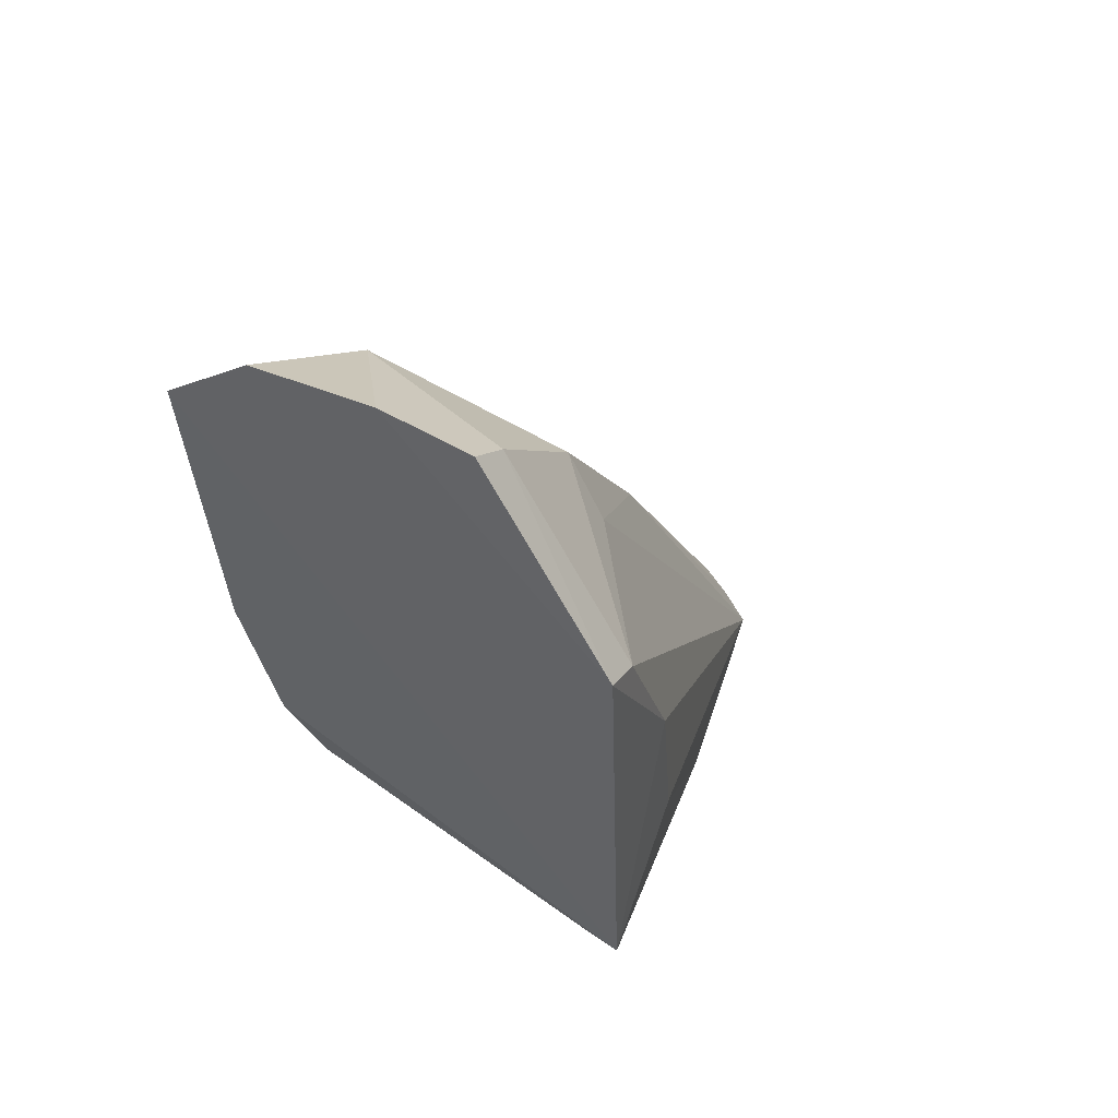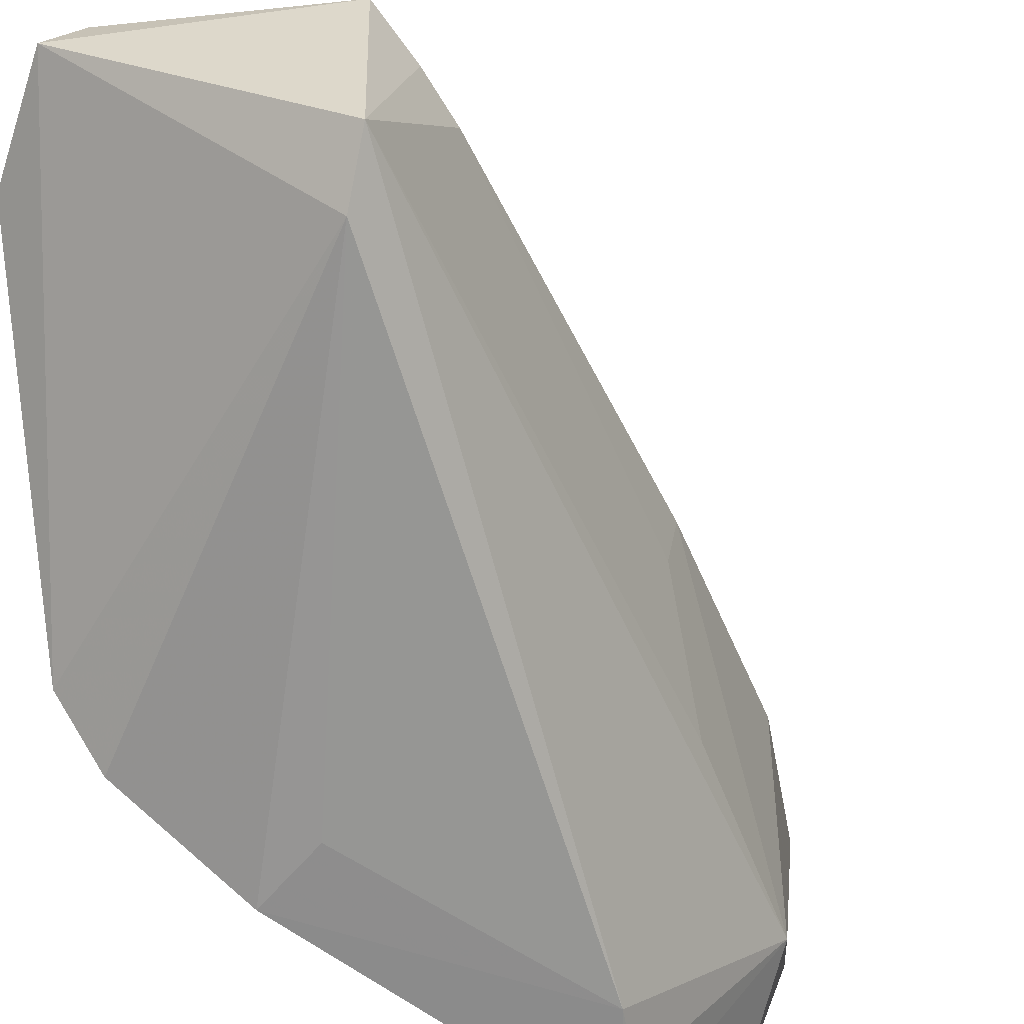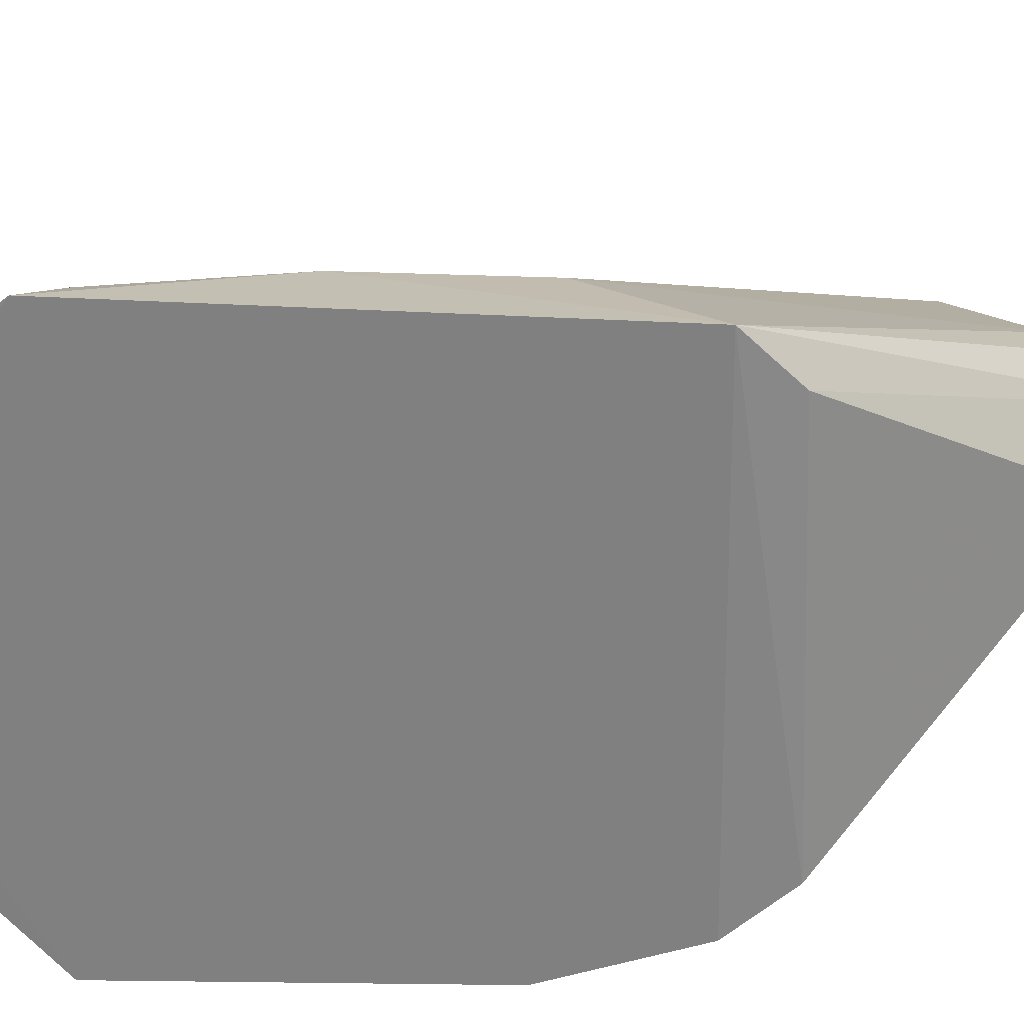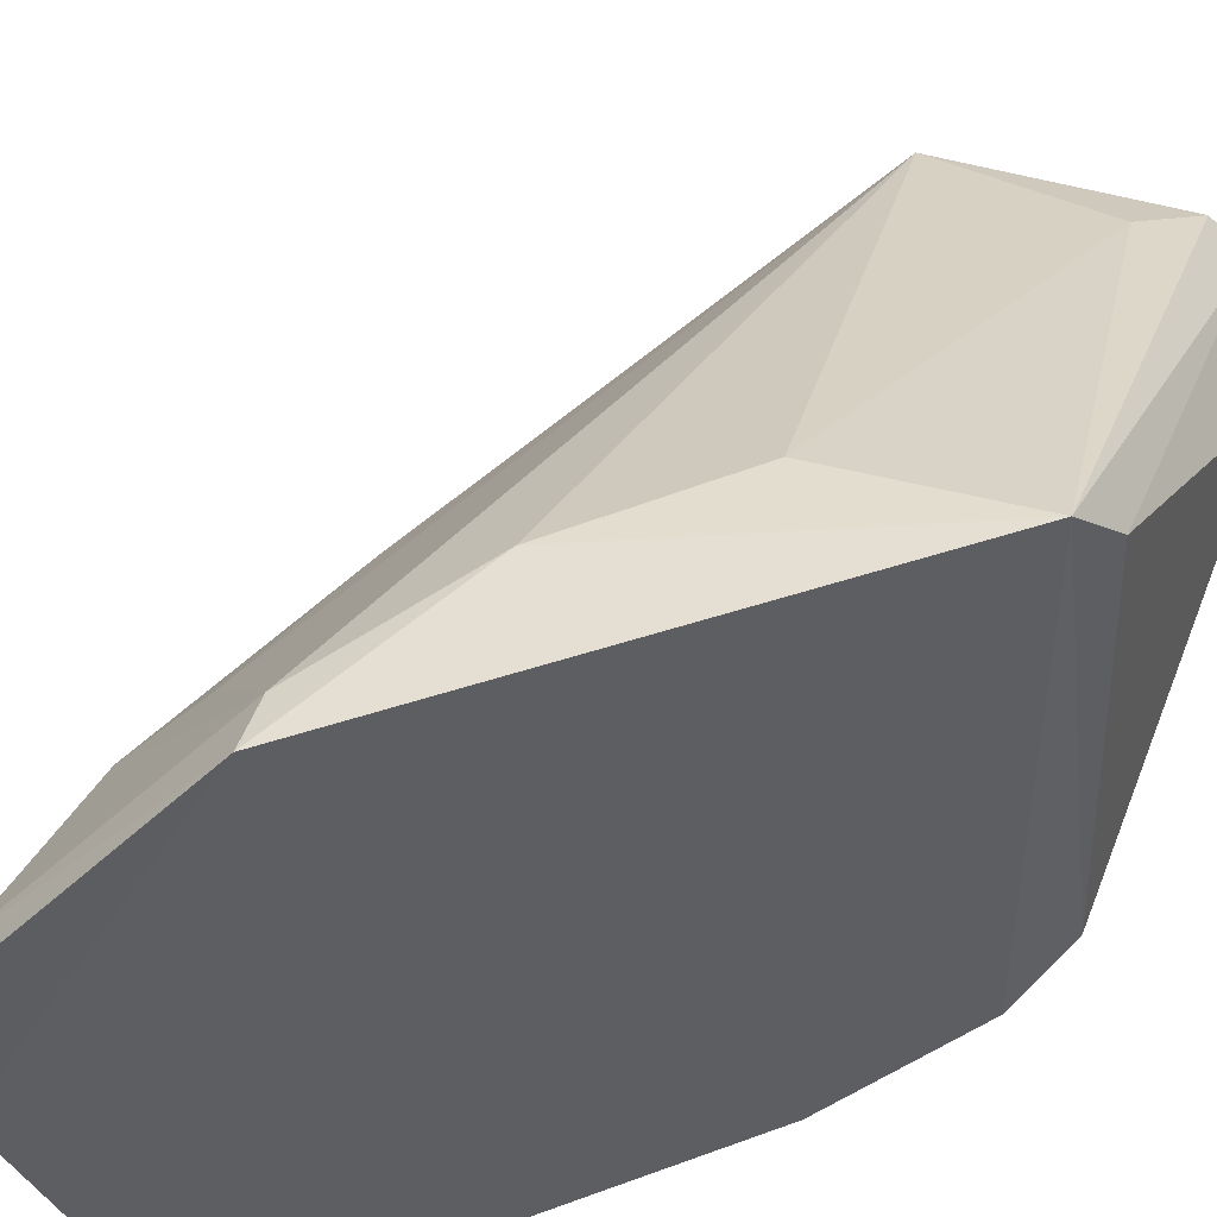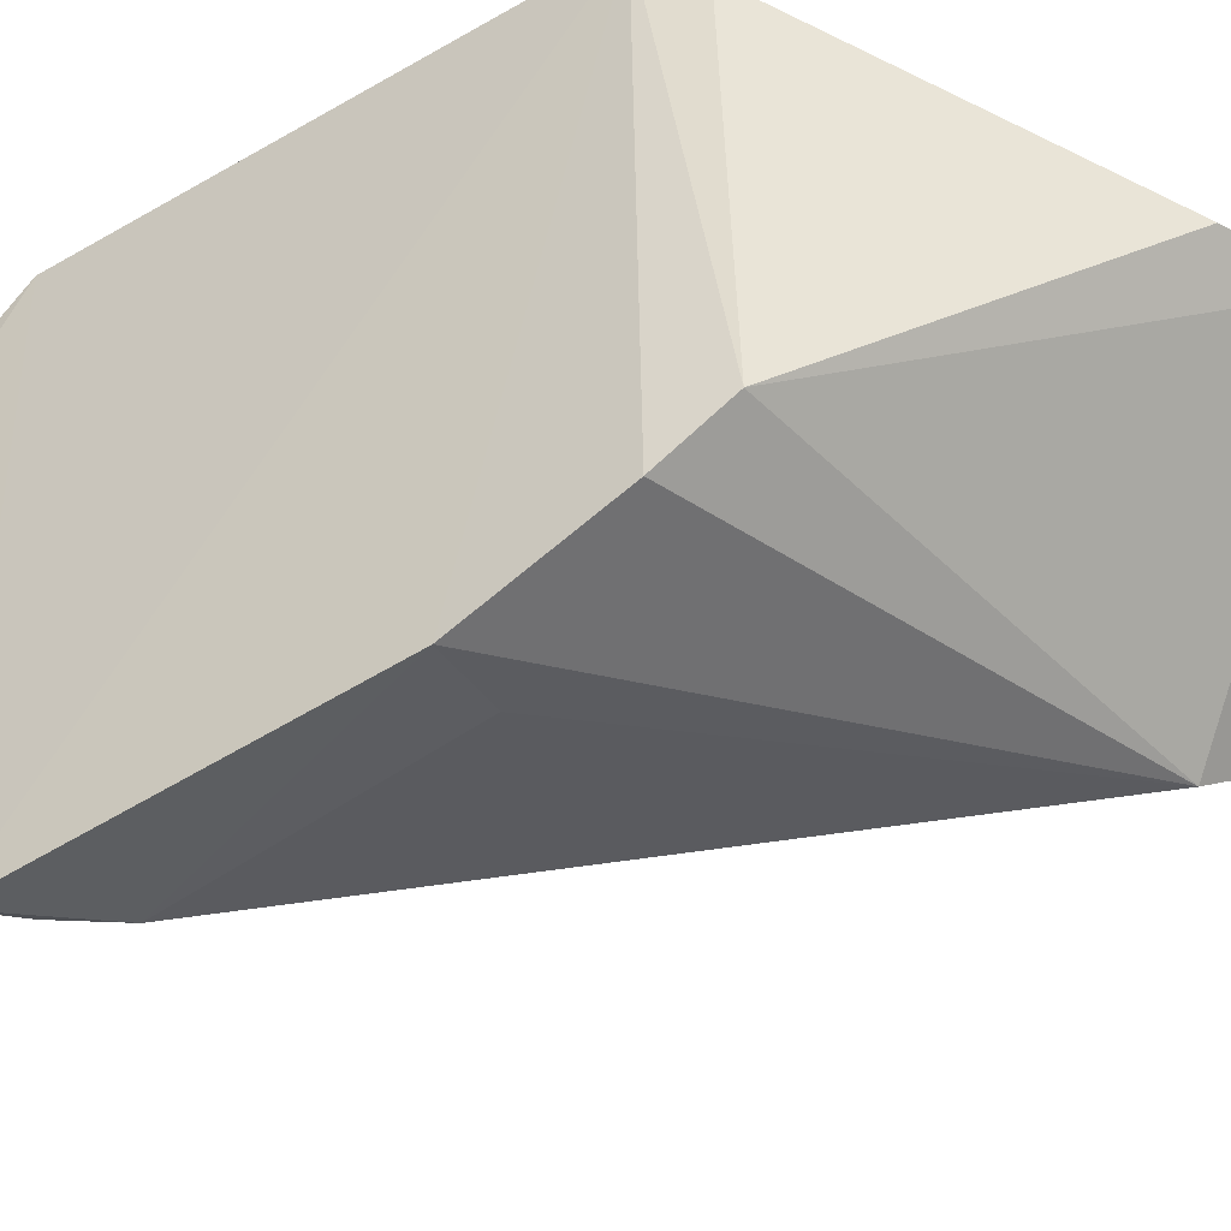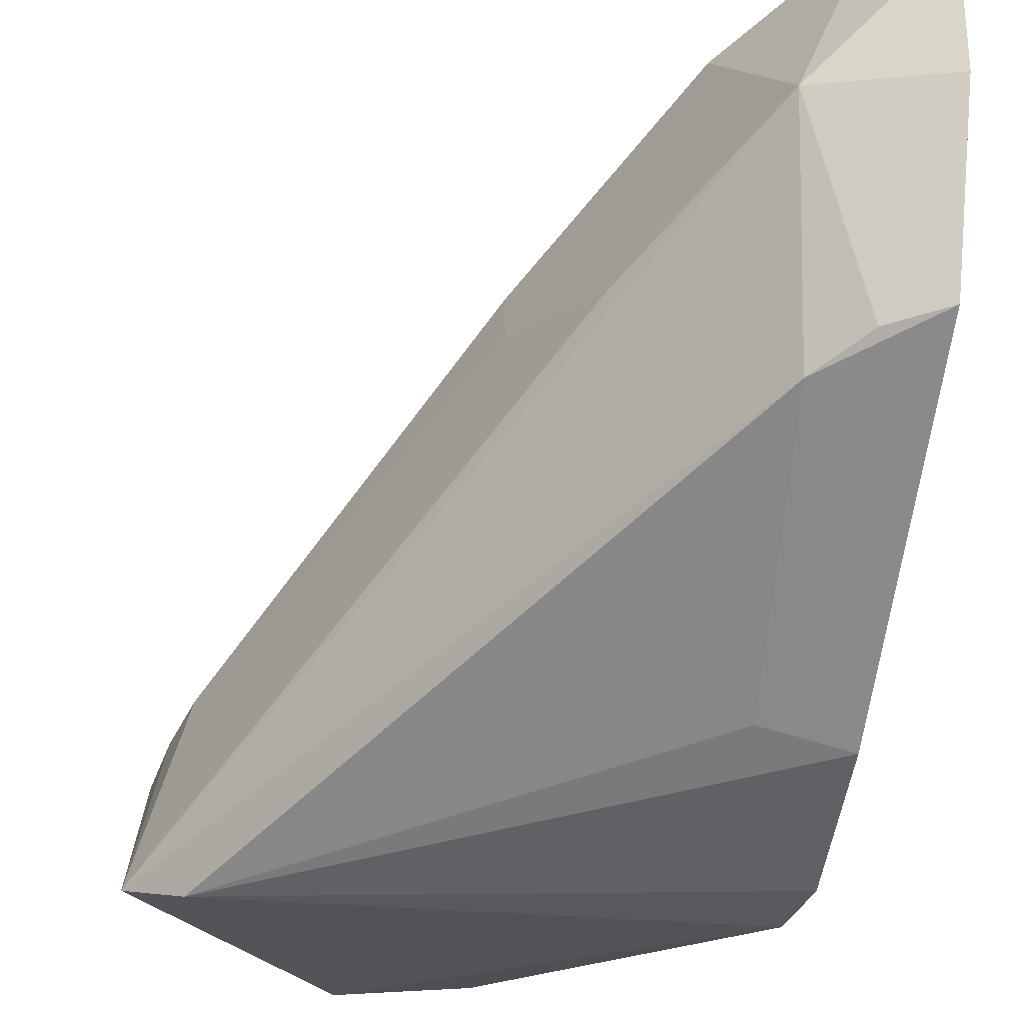
<metadata>
{"format":"obj","ext":"obj","renderer":"f3d","projection":"perspective","resolution":1024,"background":"white","views":[{"elev":51.3,"azim":-50.8,"up":"+Y"},{"elev":-54.2,"azim":54.7,"up":"+Z"},{"elev":28.0,"azim":-80.9,"up":"+Z"},{"elev":48.7,"azim":-108.3,"up":"+Z"},{"elev":-44.9,"azim":-55.3,"up":"+Z"},{"elev":-68.8,"azim":173.1,"up":"+Z"}]}
</metadata>
<code>
v 0.3397 0.0972 -0.001019
v 0.379 0.1377 -0.04277
v 0.3783 0.1373 -0.001419
v 0.2589 0.3189 0.007468
v 0.2613 0.1962 -0.07887
v 0.3237 0.2411 -0.002793
v 0.2603 0.1654 0.04509
v 0.265 0.1516 -0.05598
v 0.2703 0.2683 -0.08253
v 0.3711 0.1603 -0.009984
v 0.2682 0.2691 0.04039
v 0.3435 0.1038 0.00601
v 0.2579 0.3165 -0.01744
v 0.3675 0.1425 -0.05116
v 0.262 0.1647 -0.06672
v 0.3141 0.1051 -0.006566
v 0.2832 0.2948 -0.04472
v 0.3751 0.1495 -0.006491
v 0.3233 0.2388 -0.01603
v 0.2937 0.2861 0.002574
v 0.2936 0.2715 0.01249
v 0.2868 0.1943 0.03915
v 0.258 0.2757 0.04307
v 0.3416 0.1179 0.01037
v 0.2593 0.2741 -0.08551
v 0.2799 0.2585 -0.0812
v 0.2649 0.1544 0.03302
v 0.3089 0.2558 -0.04033
v 0.2686 0.3117 0.006238
v 0.2825 0.2324 0.03952
v 0.2586 0.3028 -0.05581
v 0.2782 0.198 -0.0763
f 1 2 3
f 12 7 1
f 12 1 3
f 14 2 1
f 14 1 8
f 15 8 7
f 15 7 5
f 15 14 8
f 15 5 14
f 16 8 1
f 17 13 4
f 18 10 6
f 18 6 3
f 18 3 2
f 18 2 10
f 19 10 2
f 19 6 10
f 20 6 17
f 21 11 3
f 21 3 6
f 21 20 11
f 21 6 20
f 23 4 13
f 24 12 3
f 24 7 12
f 24 22 7
f 24 3 22
f 25 23 13
f 25 5 7
f 25 7 23
f 25 17 9
f 26 2 14
f 26 17 2
f 26 9 17
f 26 25 9
f 26 5 25
f 27 16 1
f 27 1 7
f 27 7 8
f 27 8 16
f 28 19 2
f 28 2 17
f 28 17 6
f 28 6 19
f 29 11 20
f 29 23 11
f 29 4 23
f 29 20 17
f 29 17 4
f 30 22 3
f 30 3 11
f 30 11 23
f 30 23 7
f 30 7 22
f 31 25 13
f 31 13 17
f 31 17 25
f 32 26 14
f 32 14 5
f 32 5 26

</code>
